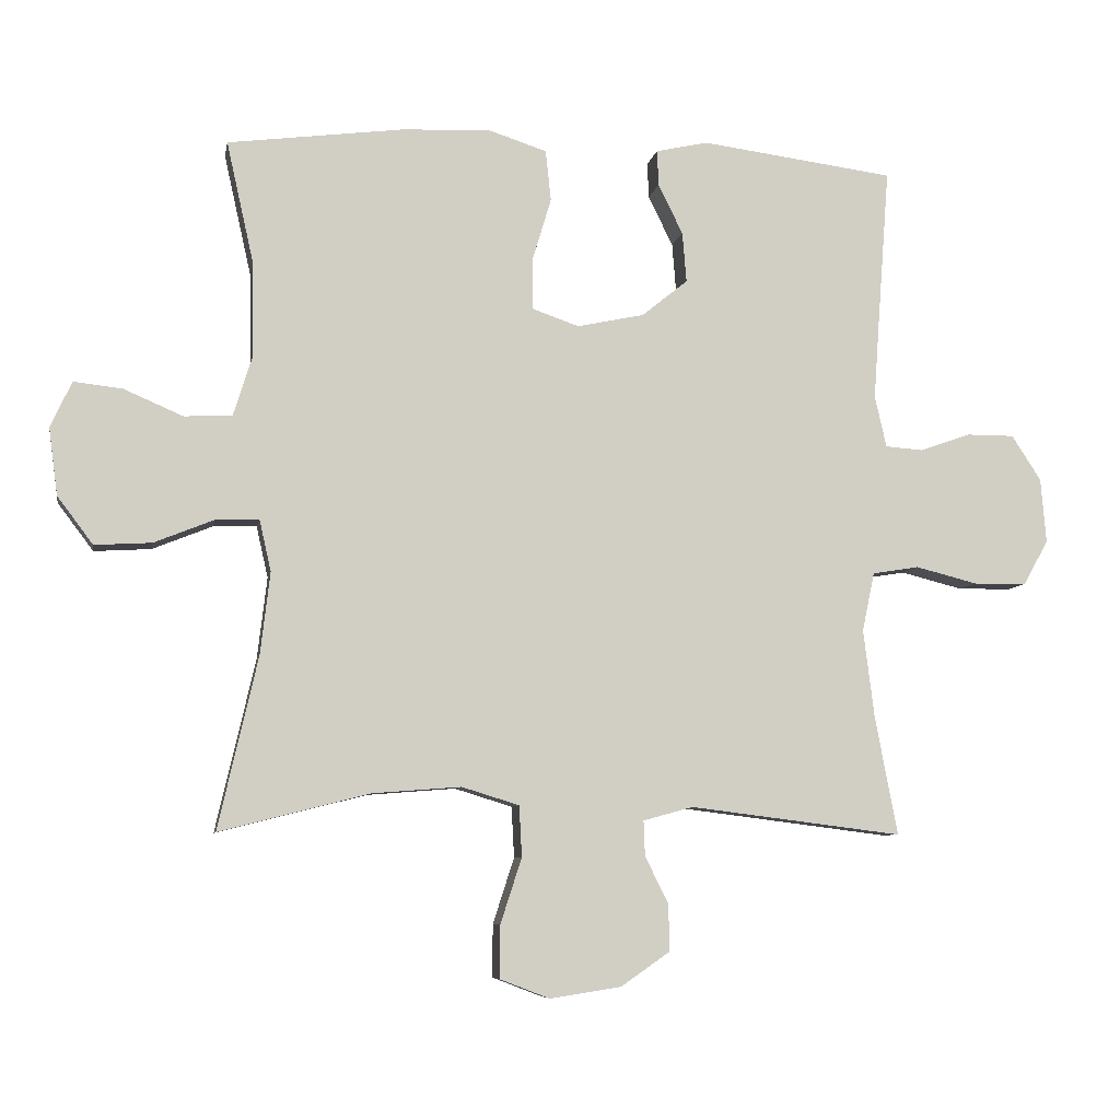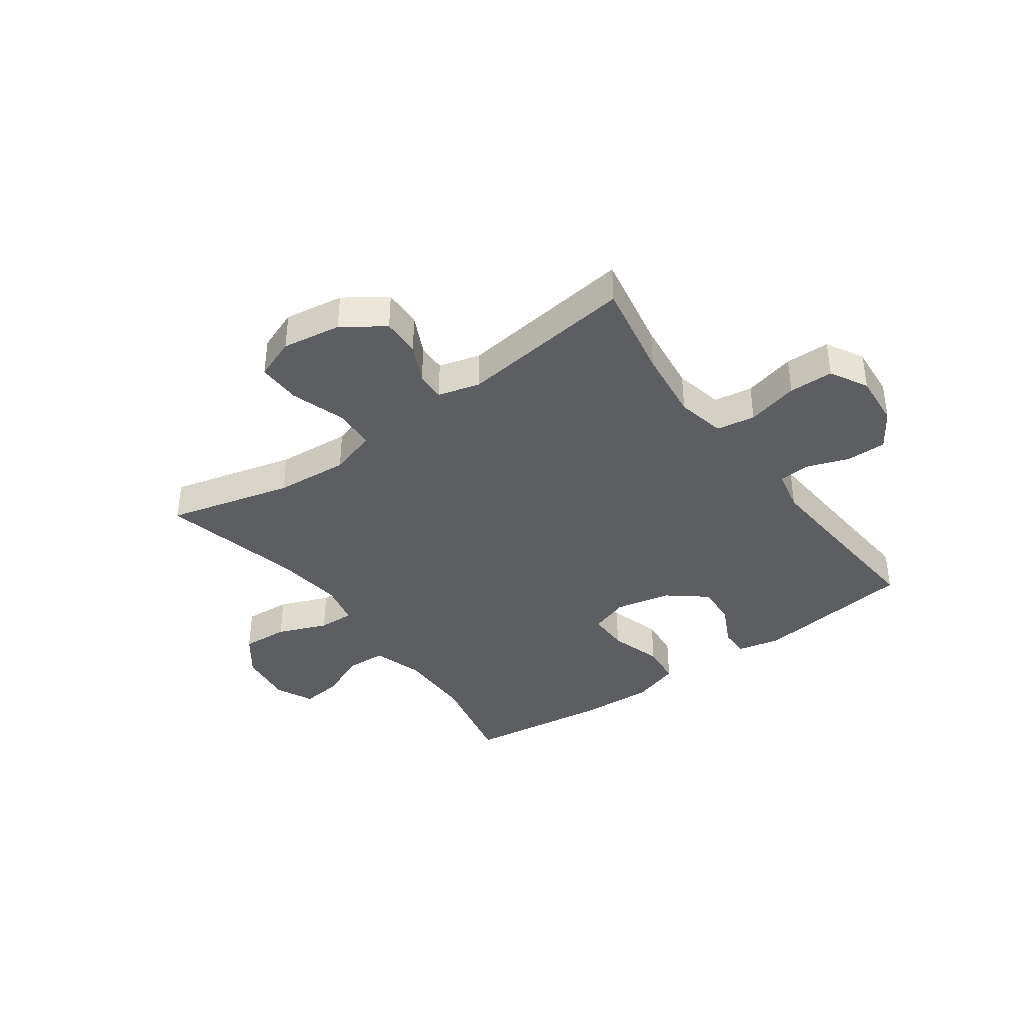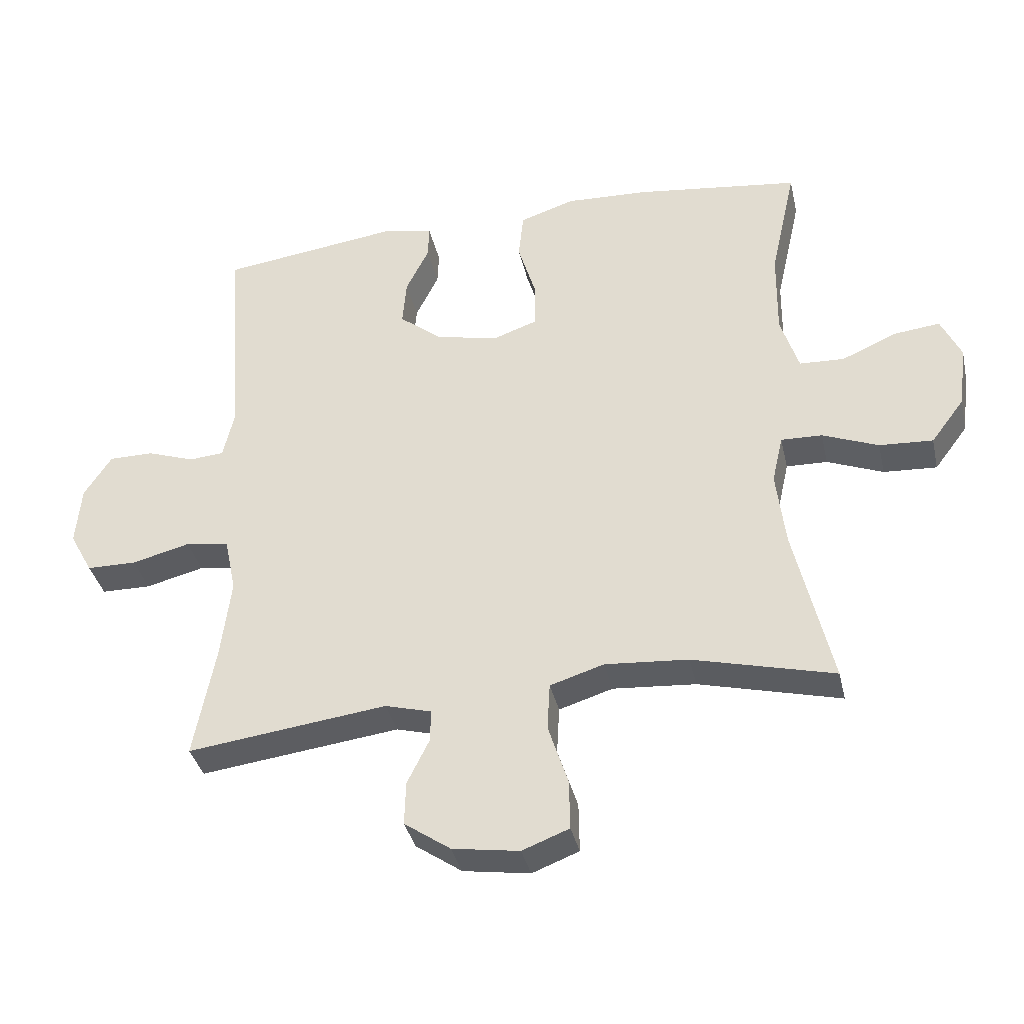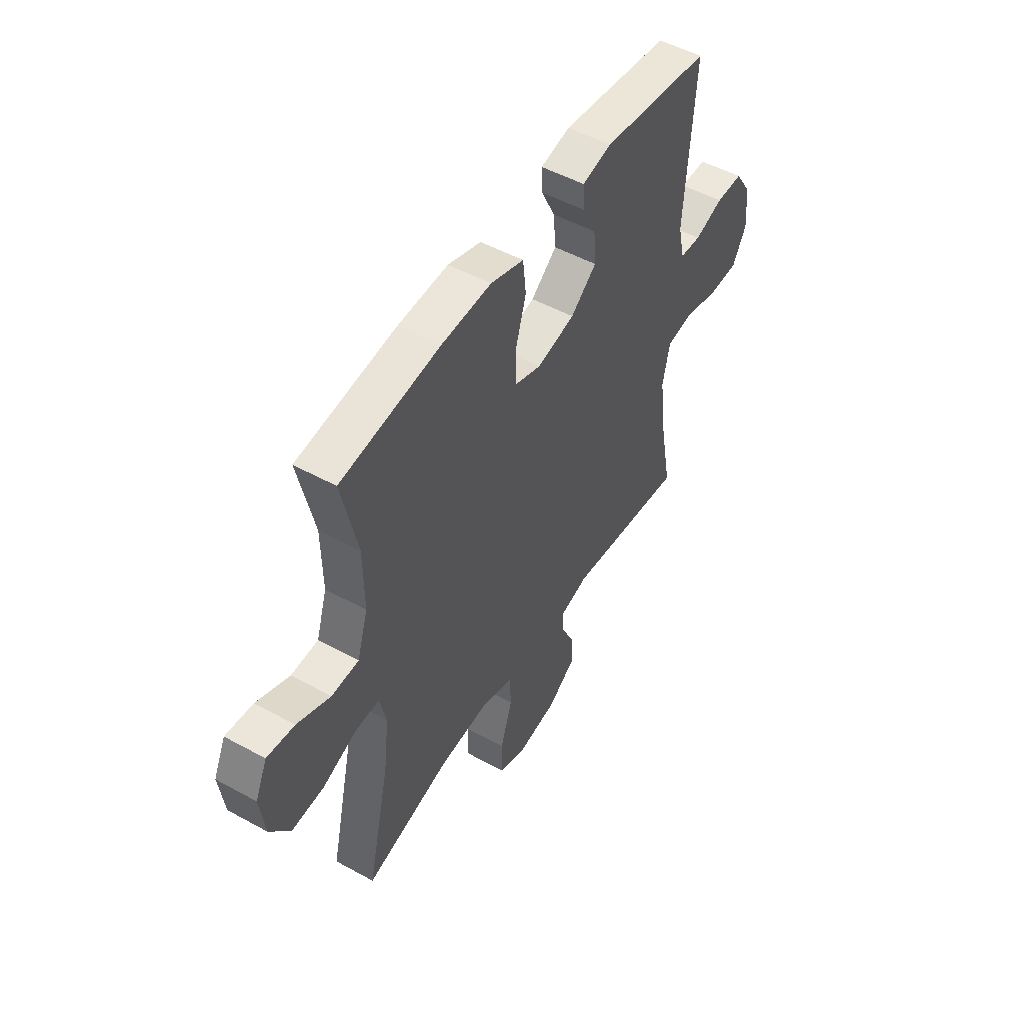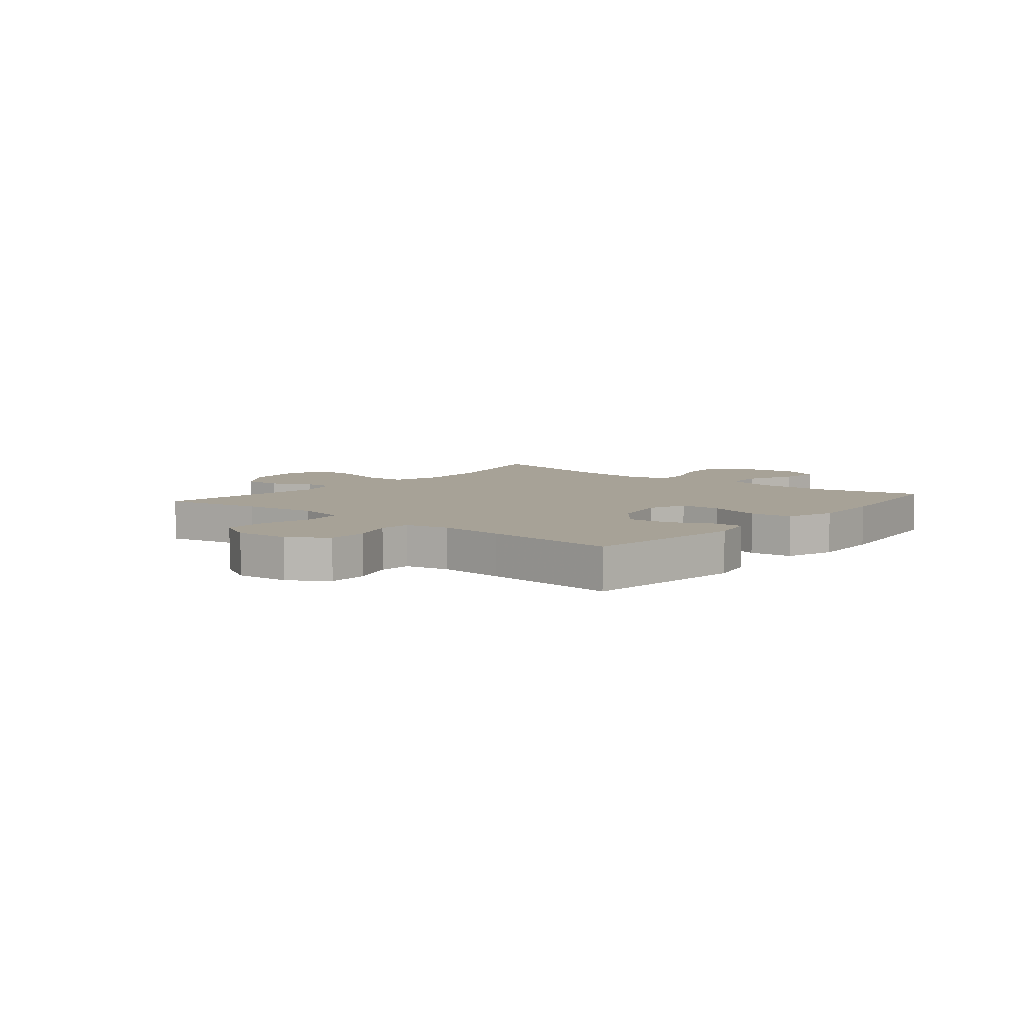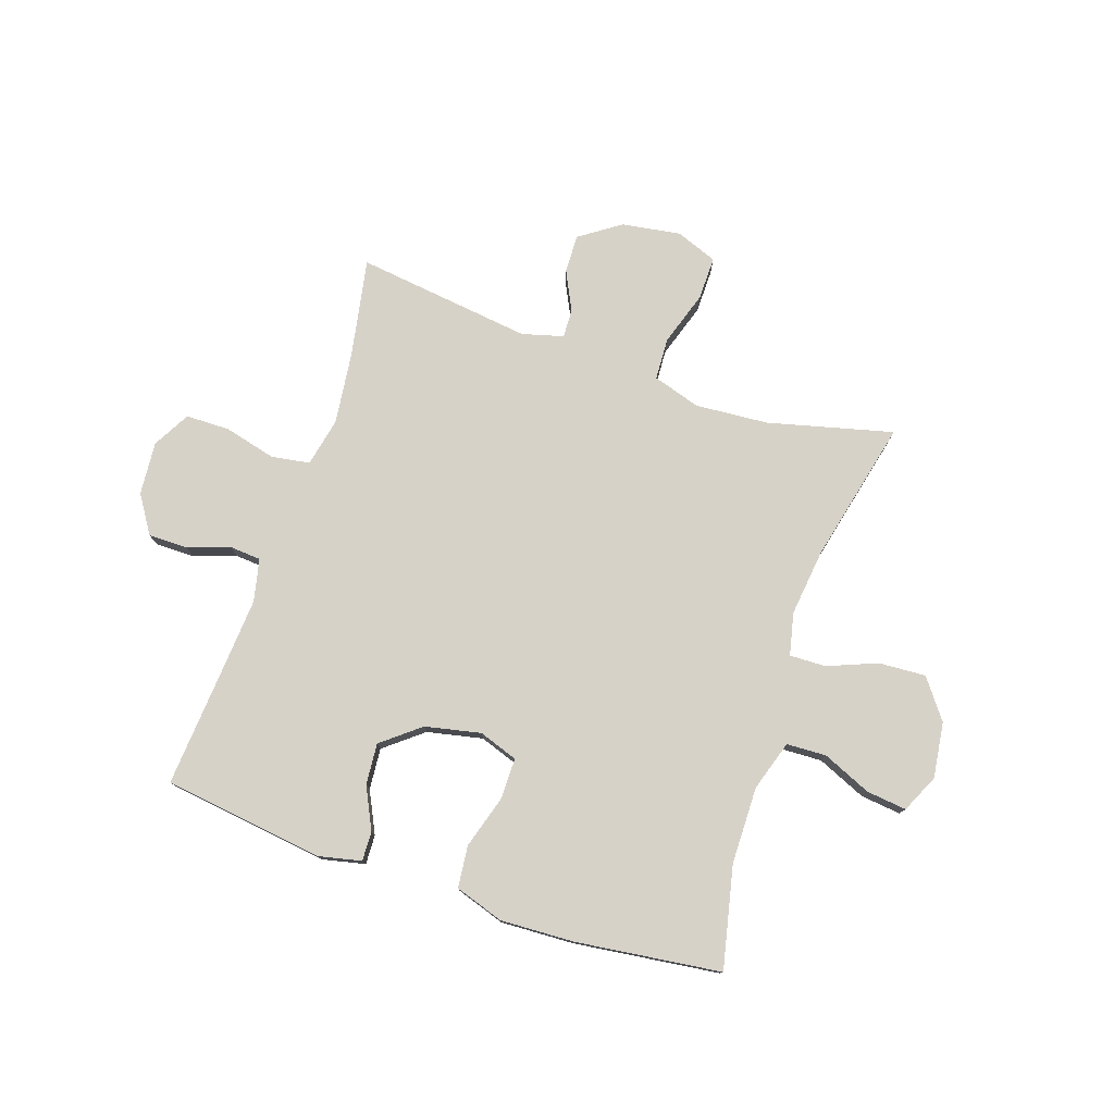
<metadata>
{"format":"obj","ext":"obj","renderer":"f3d","projection":"perspective","resolution":1024,"background":"white","views":[{"elev":-7.2,"azim":169.8,"up":"+Z"},{"elev":-38.4,"azim":-144.1,"up":"+Y"},{"elev":-36.7,"azim":12.7,"up":"+Z"},{"elev":50.7,"azim":121.0,"up":"+Z"},{"elev":6.6,"azim":-50.3,"up":"+Y"},{"elev":77.4,"azim":18.7,"up":"+Y"}]}
</metadata>
<code>
v 0.5 0.07 0.5
v 0.46 0.07 0.321
v 0.458 0.07 0.185
v 0.486 0.07 0.096
v 0.556 0.07 0.093
v 0.642 0.07 0.13
v 0.713 0.07 0.138
v 0.744 0.07 0.071
v 0.731 0.07 -0.027
v 0.679 0.07 -0.096
v 0.596 0.07 -0.091
v 0.509 0.07 -0.056
v 0.445 0.07 -0.054
v 0.428 0.07 -0.129
v 0.442 0.07 -0.248
v 0.5 0.07 -0.5
v 0.28 0.07 -0.444
v 0.151 0.07 -0.434
v 0.067 0.07 -0.46
v 0.063 0.07 -0.534
v 0.094 0.07 -0.63
v 0.095 0.07 -0.707
v 0.022 0.07 -0.735
v -0.082 0.07 -0.719
v -0.154 0.07 -0.669
v -0.152 0.07 -0.601
v -0.118 0.07 -0.532
v -0.116 0.07 -0.481
v -0.189 0.07 -0.461
v -0.5 0.07 -0.5
v -0.467 0.07 -0.326
v -0.451 0.07 -0.198
v -0.469 0.07 -0.112
v -0.537 0.07 -0.101
v -0.628 0.07 -0.124
v -0.706 0.07 -0.123
v -0.742 0.07 -0.057
v -0.734 0.07 0.037
v -0.691 0.07 0.103
v -0.621 0.07 0.103
v -0.547 0.07 0.077
v -0.492 0.07 0.081
v -0.475 0.07 0.156
v -0.483 0.07 0.271
v -0.5 0.07 0.5
v -0.217 0.07 0.537
v -0.141 0.07 0.52
v -0.143 0.07 0.468
v -0.179 0.07 0.395
v -0.185 0.07 0.322
v -0.118 0.07 0.268
v -0.02 0.07 0.247
v 0.049 0.07 0.271
v 0.049 0.07 0.344
v 0.021 0.07 0.437
v 0.029 0.07 0.511
v 0.115 0.07 0.539
v 0.244 0.07 0.533
v 0.5 0 0.5
v 0.46 0 0.321
v 0.458 0 0.185
v 0.486 0 0.096
v 0.556 0 0.093
v 0.642 0 0.13
v 0.713 0 0.138
v 0.744 0 0.071
v 0.731 0 -0.027
v 0.679 0 -0.096
v 0.596 0 -0.091
v 0.509 0 -0.056
v 0.445 0 -0.054
v 0.428 0 -0.129
v 0.442 0 -0.248
v 0.5 0 -0.5
v 0.28 0 -0.444
v 0.151 0 -0.434
v 0.067 0 -0.46
v 0.063 0 -0.534
v 0.094 0 -0.63
v 0.095 0 -0.707
v 0.022 0 -0.735
v -0.082 0 -0.719
v -0.154 0 -0.669
v -0.152 0 -0.601
v -0.118 0 -0.532
v -0.116 0 -0.481
v -0.189 0 -0.461
v -0.5 0 -0.5
v -0.467 0 -0.326
v -0.451 0 -0.198
v -0.469 0 -0.112
v -0.537 0 -0.101
v -0.628 0 -0.124
v -0.706 0 -0.123
v -0.742 0 -0.057
v -0.734 0 0.037
v -0.691 0 0.103
v -0.621 0 0.103
v -0.547 0 0.077
v -0.492 0 0.081
v -0.475 0 0.156
v -0.483 0 0.271
v -0.5 0 0.5
v -0.217 0 0.537
v -0.141 0 0.52
v -0.143 0 0.468
v -0.179 0 0.395
v -0.185 0 0.322
v -0.118 0 0.268
v -0.02 0 0.247
v 0.049 0 0.271
v 0.049 0 0.344
v 0.021 0 0.437
v 0.029 0 0.511
v 0.115 0 0.539
v 0.244 0 0.533
f 58 1 2
f 57 58 2
f 56 57 2
f 55 56 2
f 54 55 2
f 53 54 2 3
f 52 53 3 4
f 51 52 4
f 47 48 49
f 46 47 49
f 45 46 49
f 44 45 49
f 43 44 49 50
f 42 43 50 51
f 39 40 41
f 38 39 41
f 37 38 41
f 36 37 41
f 35 36 41
f 34 35 41
f 33 34 41 42
f 42 51 4
f 33 42 4
f 32 33 4
f 29 30 31
f 32 4 5
f 31 32 5
f 29 31 5
f 28 29 5
f 25 26 27
f 24 25 27
f 23 24 27
f 22 23 27
f 21 22 27
f 20 21 27
f 19 20 27 28
f 15 16 17
f 14 15 17 18
f 18 19 28
f 14 18 28
f 13 14 28
f 10 11 12
f 9 10 12
f 8 9 12 13
f 6 7 8 13
f 5 6 13 28
f 60 59 116
f 60 116 115
f 60 115 114
f 60 114 113
f 60 113 112
f 61 60 112 111
f 62 61 111 110
f 62 110 109
f 107 106 105
f 107 105 104
f 107 104 103
f 107 103 102
f 108 107 102 101
f 109 108 101 100
f 99 98 97
f 99 97 96
f 99 96 95
f 99 95 94
f 99 94 93
f 99 93 92
f 100 99 92 91
f 62 109 100
f 62 100 91
f 62 91 90
f 89 88 87
f 63 62 90
f 63 90 89
f 63 89 87
f 63 87 86
f 85 84 83
f 85 83 82
f 85 82 81
f 85 81 80
f 85 80 79
f 85 79 78
f 86 85 78 77
f 75 74 73
f 76 75 73 72
f 86 77 76
f 86 76 72
f 86 72 71
f 70 69 68
f 70 68 67
f 71 70 67 66
f 71 66 65 64
f 86 71 64 63
f 1 59 60 2
f 2 60 61 3
f 3 61 62 4
f 4 62 63 5
f 5 63 64 6
f 6 64 65 7
f 7 65 66 8
f 8 66 67 9
f 9 67 68 10
f 10 68 69 11
f 11 69 70 12
f 12 70 71 13
f 13 71 72 14
f 14 72 73 15
f 15 73 74 16
f 16 74 75 17
f 17 75 76 18
f 18 76 77 19
f 19 77 78 20
f 20 78 79 21
f 21 79 80 22
f 22 80 81 23
f 23 81 82 24
f 24 82 83 25
f 25 83 84 26
f 26 84 85 27
f 27 85 86 28
f 28 86 87 29
f 29 87 88 30
f 30 88 89 31
f 31 89 90 32
f 32 90 91 33
f 33 91 92 34
f 34 92 93 35
f 35 93 94 36
f 36 94 95 37
f 37 95 96 38
f 38 96 97 39
f 39 97 98 40
f 40 98 99 41
f 41 99 100 42
f 42 100 101 43
f 43 101 102 44
f 44 102 103 45
f 45 103 104 46
f 46 104 105 47
f 47 105 106 48
f 48 106 107 49
f 49 107 108 50
f 50 108 109 51
f 51 109 110 52
f 52 110 111 53
f 53 111 112 54
f 54 112 113 55
f 55 113 114 56
f 56 114 115 57
f 57 115 116 58
f 58 116 59 1

</code>
